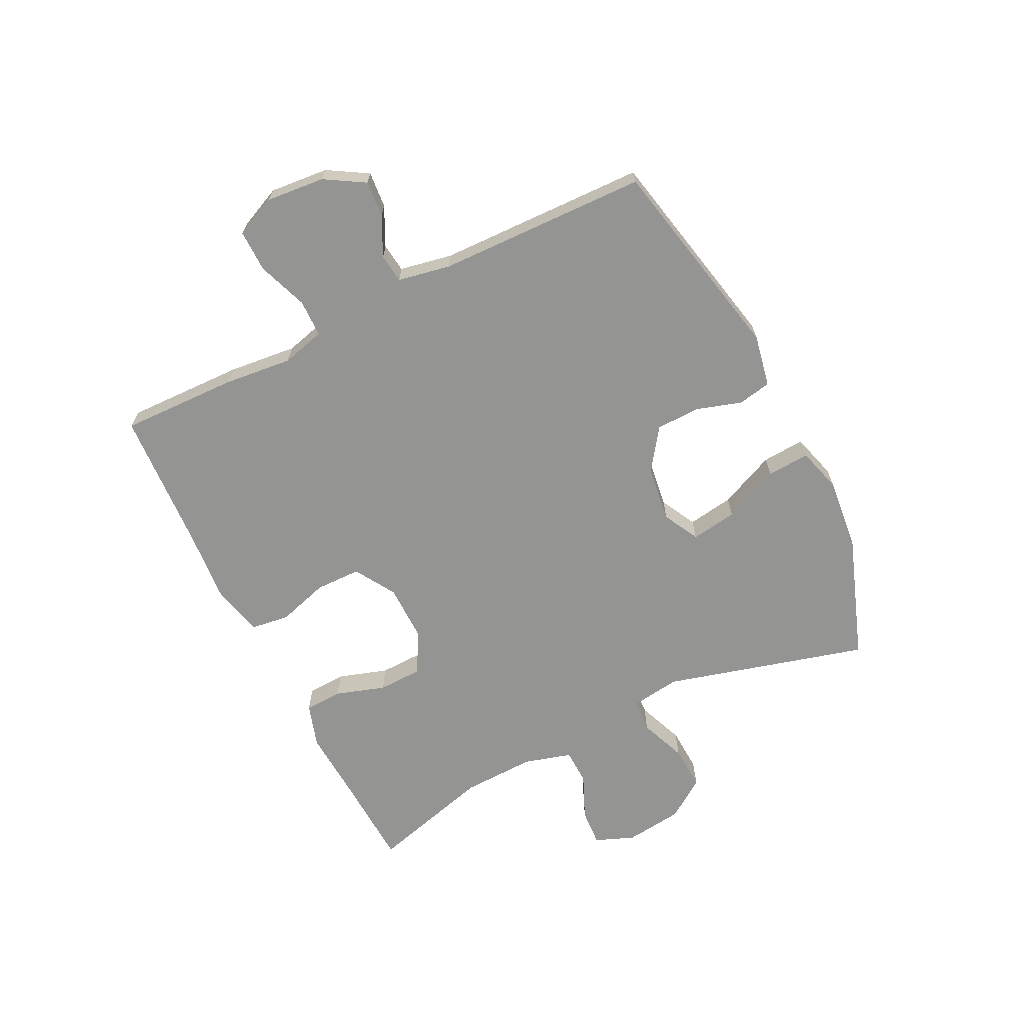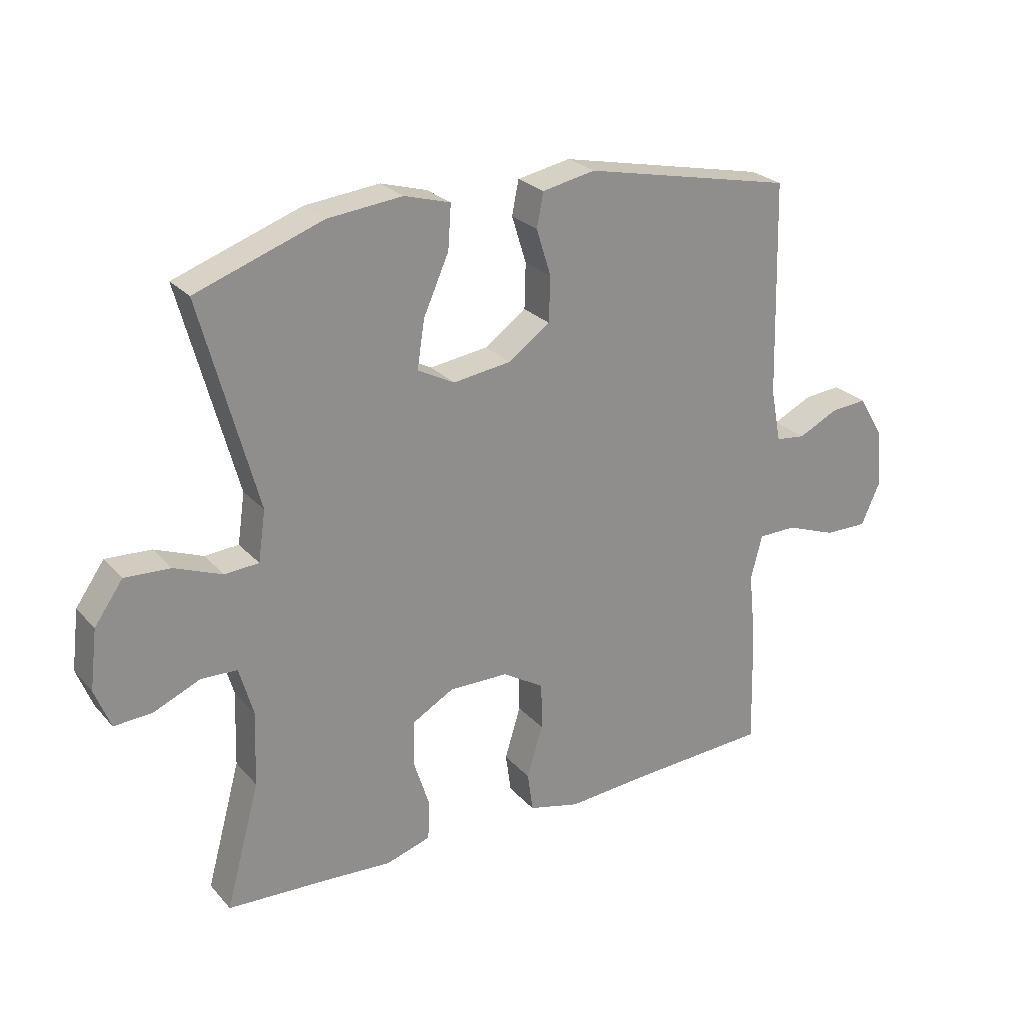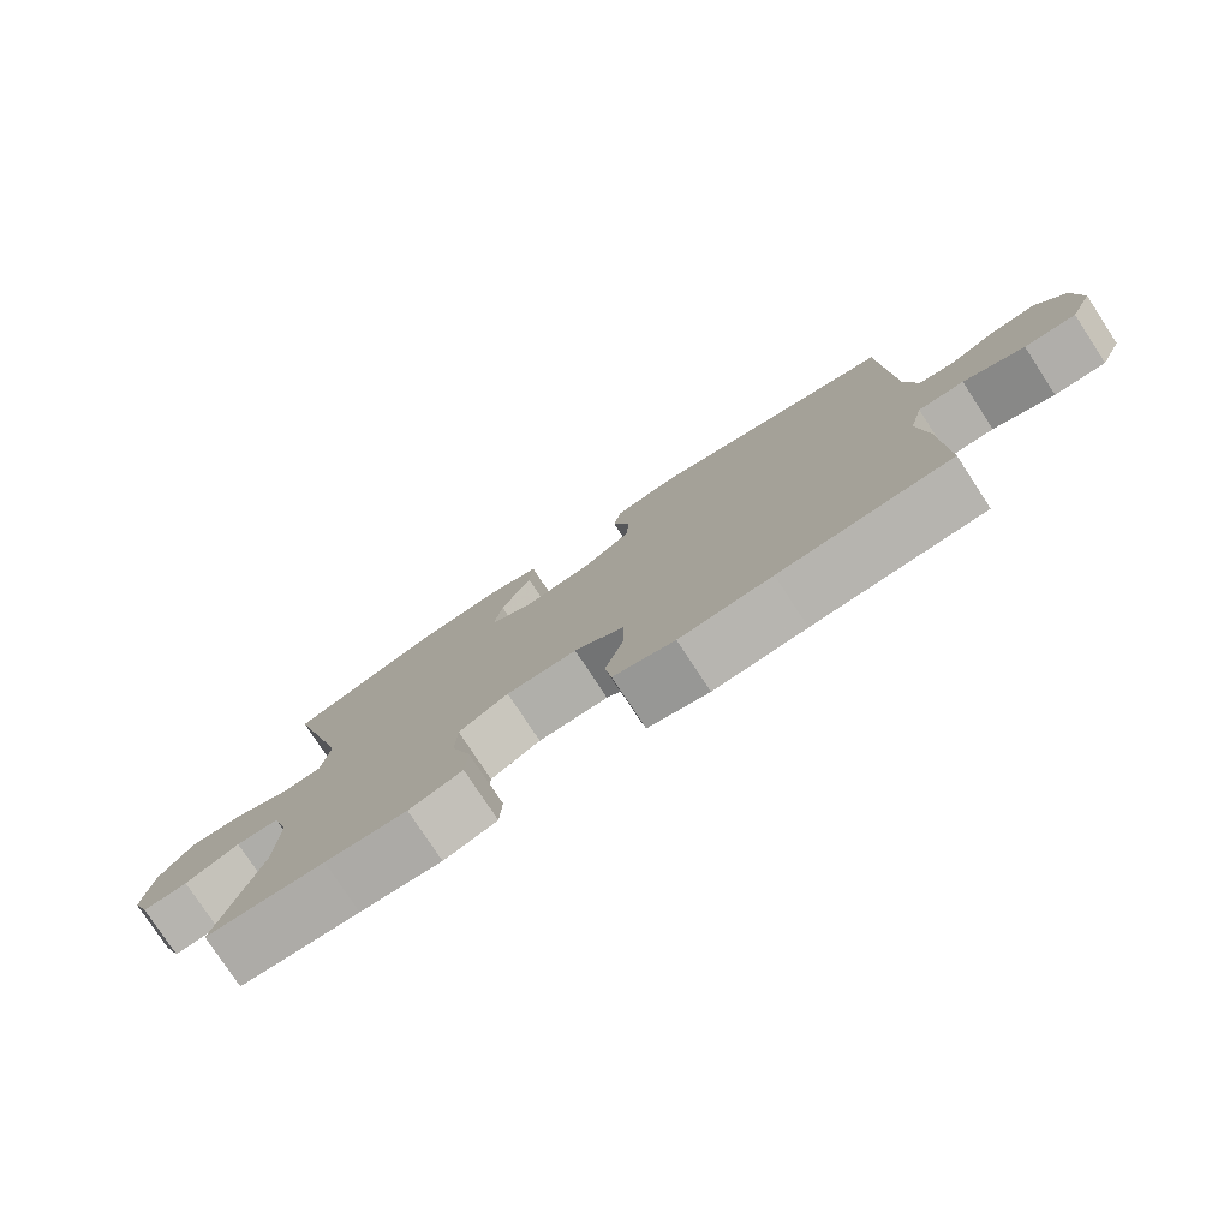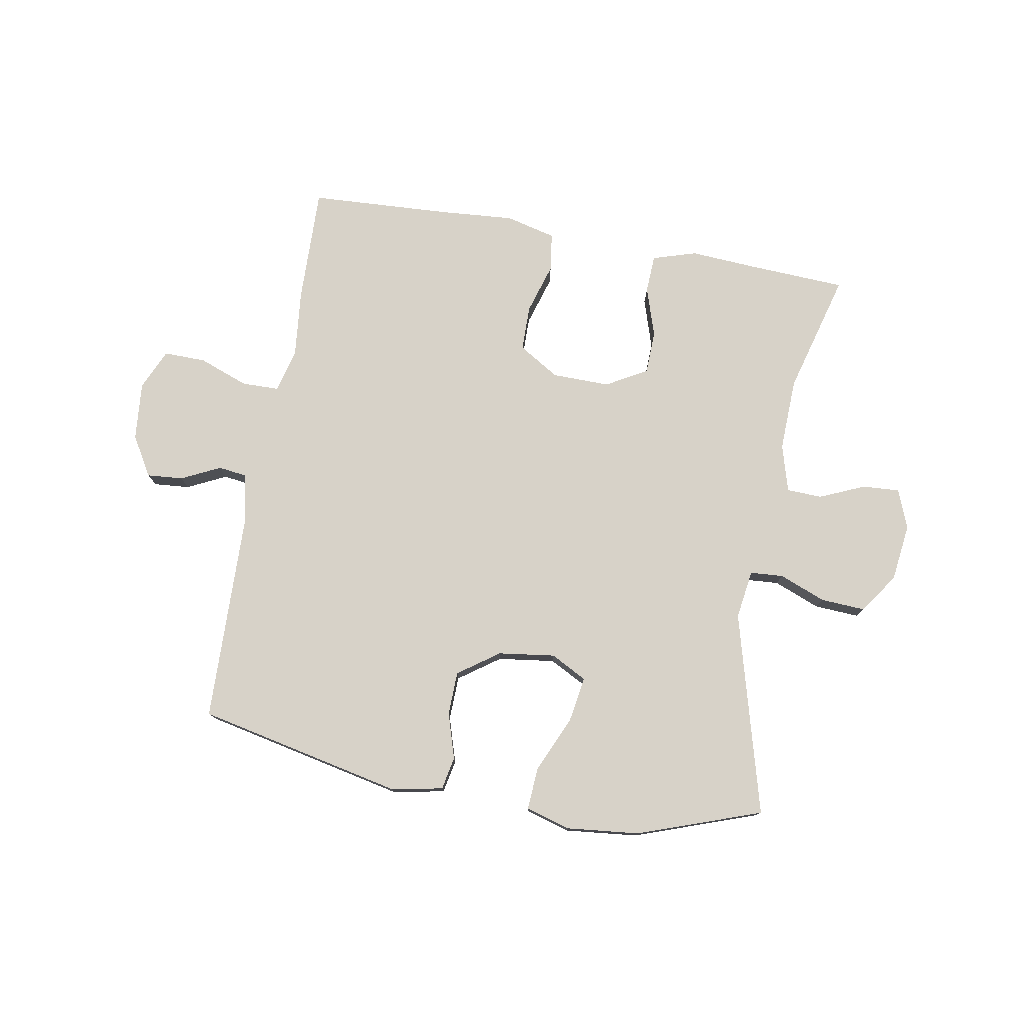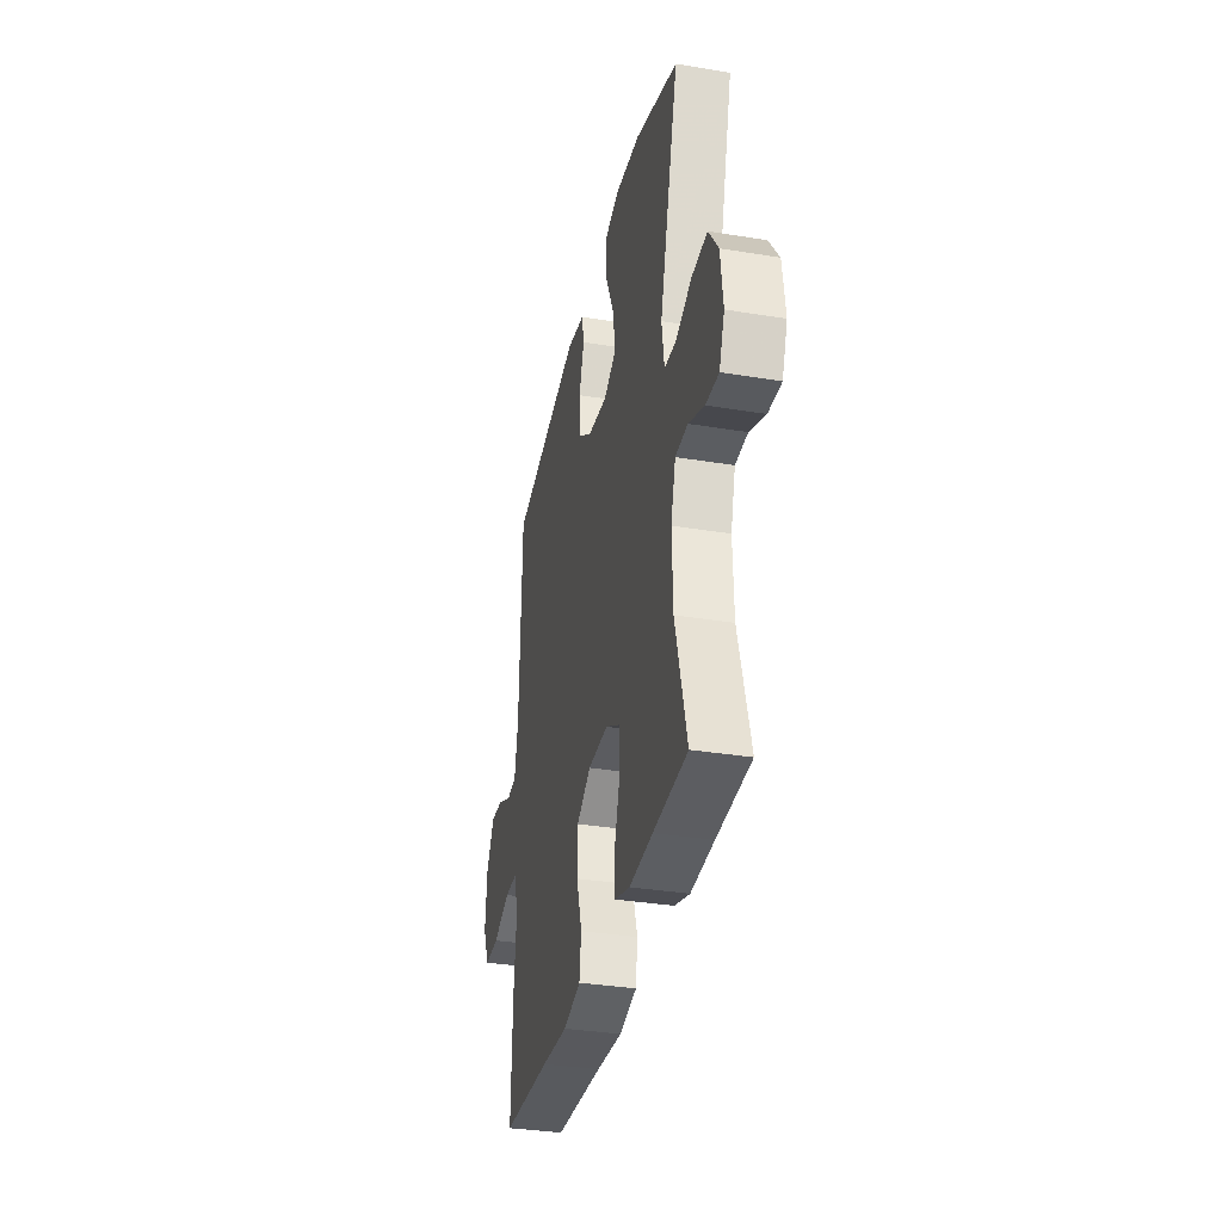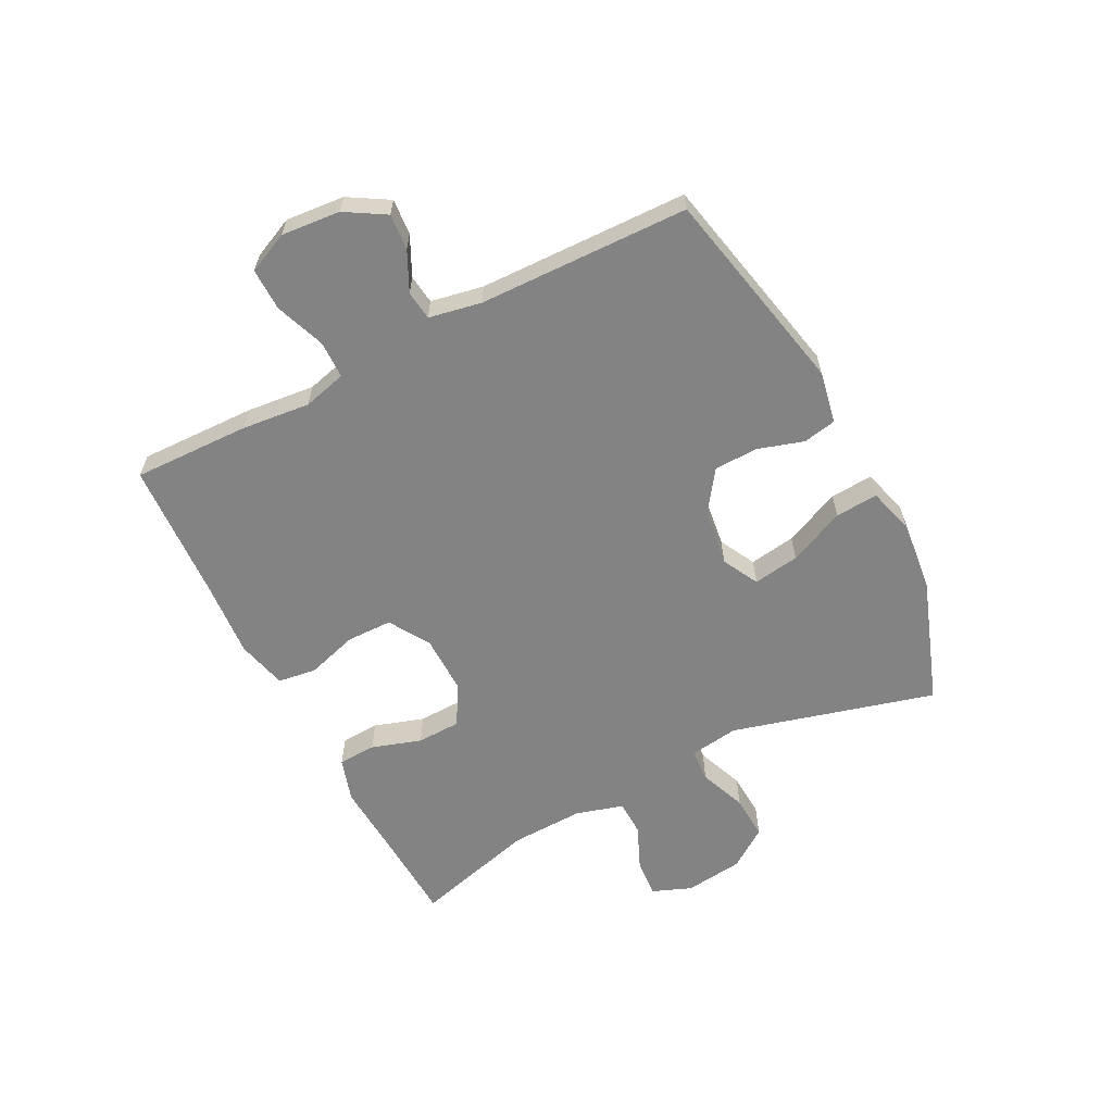
<metadata>
{"format":"obj","ext":"obj","renderer":"f3d","projection":"perspective","resolution":1024,"background":"white","views":[{"elev":-67.0,"azim":-63.6,"up":"+Y"},{"elev":25.3,"azim":148.7,"up":"+Z"},{"elev":-78.4,"azim":-146.7,"up":"+Z"},{"elev":77.4,"azim":10.1,"up":"+Y"},{"elev":-34.2,"azim":77.5,"up":"+Z"},{"elev":-61.2,"azim":-62.7,"up":"+Y"}]}
</metadata>
<code>
v -0.5 0.07 0.5
v -0.152 0.07 0.574
v -0.064 0.07 0.557
v -0.053 0.07 0.501
v -0.077 0.07 0.424
v -0.075 0.07 0.35
v -0.006 0.07 0.301
v 0.09 0.07 0.288
v 0.151 0.07 0.32
v 0.139 0.07 0.398
v 0.097 0.07 0.493
v 0.092 0.07 0.565
v 0.168 0.07 0.587
v 0.291 0.07 0.574
v 0.5 0.07 0.5
v 0.407 0.07 0.158
v 0.419 0.07 0.075
v 0.475 0.07 0.071
v 0.554 0.07 0.102
v 0.629 0.07 0.106
v 0.676 0.07 0.039
v 0.688 0.07 -0.059
v 0.662 0.07 -0.125
v 0.599 0.07 -0.121
v 0.523 0.07 -0.088
v 0.463 0.07 -0.09
v 0.44 0.07 -0.17
v 0.444 0.07 -0.294
v 0.5 0.07 -0.5
v 0.335 0.07 -0.508
v 0.222 0.07 -0.515
v 0.148 0.07 -0.492
v 0.145 0.07 -0.428
v 0.172 0.07 -0.344
v 0.17 0.07 -0.27
v 0.101 0.07 -0.231
v 0.003 0.07 -0.232
v -0.066 0.07 -0.274
v -0.067 0.07 -0.351
v -0.041 0.07 -0.437
v -0.05 0.07 -0.502
v -0.135 0.07 -0.523
v -0.263 0.07 -0.513
v -0.5 0.07 -0.5
v -0.495 0.07 -0.303
v -0.483 0.07 -0.188
v -0.502 0.07 -0.115
v -0.565 0.07 -0.114
v -0.649 0.07 -0.145
v -0.72 0.07 -0.146
v -0.751 0.07 -0.077
v -0.742 0.07 0.022
v -0.702 0.07 0.089
v -0.641 0.07 0.084
v -0.575 0.07 0.052
v -0.526 0.07 0.058
v -0.509 0.07 0.146
v -0.5 0 0.5
v -0.152 0 0.574
v -0.064 0 0.557
v -0.053 0 0.501
v -0.077 0 0.424
v -0.075 0 0.35
v -0.006 0 0.301
v 0.09 0 0.288
v 0.151 0 0.32
v 0.139 0 0.398
v 0.097 0 0.493
v 0.092 0 0.565
v 0.168 0 0.587
v 0.291 0 0.574
v 0.5 0 0.5
v 0.407 0 0.158
v 0.419 0 0.075
v 0.475 0 0.071
v 0.554 0 0.102
v 0.629 0 0.106
v 0.676 0 0.039
v 0.688 0 -0.059
v 0.662 0 -0.125
v 0.599 0 -0.121
v 0.523 0 -0.088
v 0.463 0 -0.09
v 0.44 0 -0.17
v 0.444 0 -0.294
v 0.5 0 -0.5
v 0.335 0 -0.508
v 0.222 0 -0.515
v 0.148 0 -0.492
v 0.145 0 -0.428
v 0.172 0 -0.344
v 0.17 0 -0.27
v 0.101 0 -0.231
v 0.003 0 -0.232
v -0.066 0 -0.274
v -0.067 0 -0.351
v -0.041 0 -0.437
v -0.05 0 -0.502
v -0.135 0 -0.523
v -0.263 0 -0.513
v -0.5 0 -0.5
v -0.495 0 -0.303
v -0.483 0 -0.188
v -0.502 0 -0.115
v -0.565 0 -0.114
v -0.649 0 -0.145
v -0.72 0 -0.146
v -0.751 0 -0.077
v -0.742 0 0.022
v -0.702 0 0.089
v -0.641 0 0.084
v -0.575 0 0.052
v -0.526 0 0.058
v -0.509 0 0.146
f 53 54 55
f 52 53 55
f 51 52 55
f 50 51 55
f 49 50 55
f 48 49 55
f 47 48 55 56
f 46 47 56 57
f 43 44 45 46
f 46 57 1
f 43 46 1
f 42 43 1
f 41 42 1
f 40 41 1
f 39 40 1
f 32 33 34
f 31 32 34
f 30 31 34
f 30 34 35
f 29 30 35
f 28 29 35
f 27 28 35 36
f 23 24 25
f 22 23 25
f 21 22 25
f 20 21 25
f 19 20 25
f 18 19 25
f 17 18 25 26
f 14 15 16
f 13 14 16
f 12 13 16
f 11 12 16
f 10 11 16
f 9 10 16 17
f 27 36 37
f 26 27 37
f 17 26 37
f 9 17 37
f 8 9 37
f 3 4 5
f 2 3 5
f 2 5 6
f 1 2 6
f 39 1 6
f 38 39 6
f 7 8 37 38
f 6 7 38
f 112 111 110
f 112 110 109
f 112 109 108
f 112 108 107
f 112 107 106
f 112 106 105
f 113 112 105 104
f 114 113 104 103
f 103 102 101 100
f 58 114 103
f 58 103 100
f 58 100 99
f 58 99 98
f 58 98 97
f 58 97 96
f 91 90 89
f 91 89 88
f 91 88 87
f 92 91 87
f 92 87 86
f 92 86 85
f 93 92 85 84
f 82 81 80
f 82 80 79
f 82 79 78
f 82 78 77
f 82 77 76
f 82 76 75
f 83 82 75 74
f 73 72 71
f 73 71 70
f 73 70 69
f 73 69 68
f 73 68 67
f 74 73 67 66
f 94 93 84
f 94 84 83
f 94 83 74
f 94 74 66
f 94 66 65
f 62 61 60
f 62 60 59
f 63 62 59
f 63 59 58
f 63 58 96
f 63 96 95
f 95 94 65 64
f 95 64 63
f 1 58 59 2
f 2 59 60 3
f 3 60 61 4
f 4 61 62 5
f 5 62 63 6
f 6 63 64 7
f 7 64 65 8
f 8 65 66 9
f 9 66 67 10
f 10 67 68 11
f 11 68 69 12
f 12 69 70 13
f 13 70 71 14
f 14 71 72 15
f 15 72 73 16
f 16 73 74 17
f 17 74 75 18
f 18 75 76 19
f 19 76 77 20
f 20 77 78 21
f 21 78 79 22
f 22 79 80 23
f 23 80 81 24
f 24 81 82 25
f 25 82 83 26
f 26 83 84 27
f 27 84 85 28
f 28 85 86 29
f 29 86 87 30
f 30 87 88 31
f 31 88 89 32
f 32 89 90 33
f 33 90 91 34
f 34 91 92 35
f 35 92 93 36
f 36 93 94 37
f 37 94 95 38
f 38 95 96 39
f 39 96 97 40
f 40 97 98 41
f 41 98 99 42
f 42 99 100 43
f 43 100 101 44
f 44 101 102 45
f 45 102 103 46
f 46 103 104 47
f 47 104 105 48
f 48 105 106 49
f 49 106 107 50
f 50 107 108 51
f 51 108 109 52
f 52 109 110 53
f 53 110 111 54
f 54 111 112 55
f 55 112 113 56
f 56 113 114 57
f 57 114 58 1

</code>
